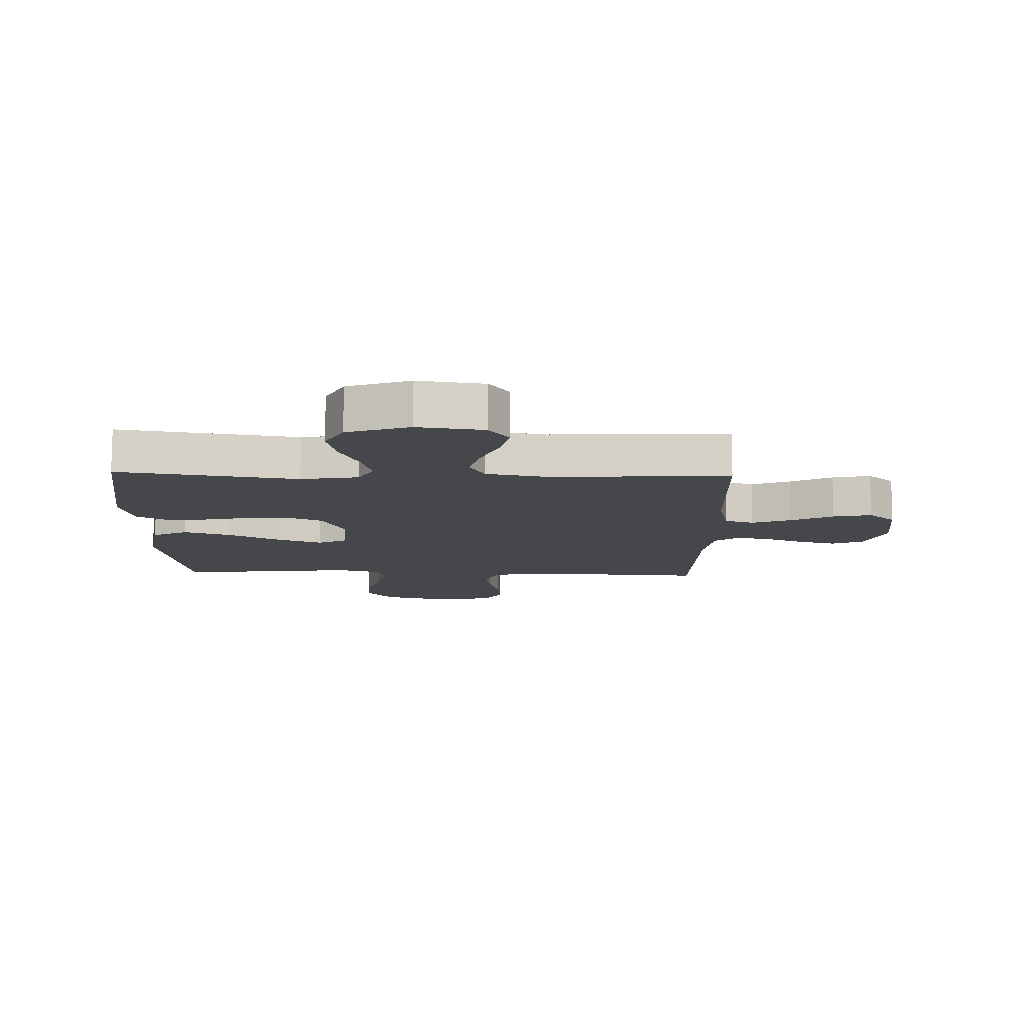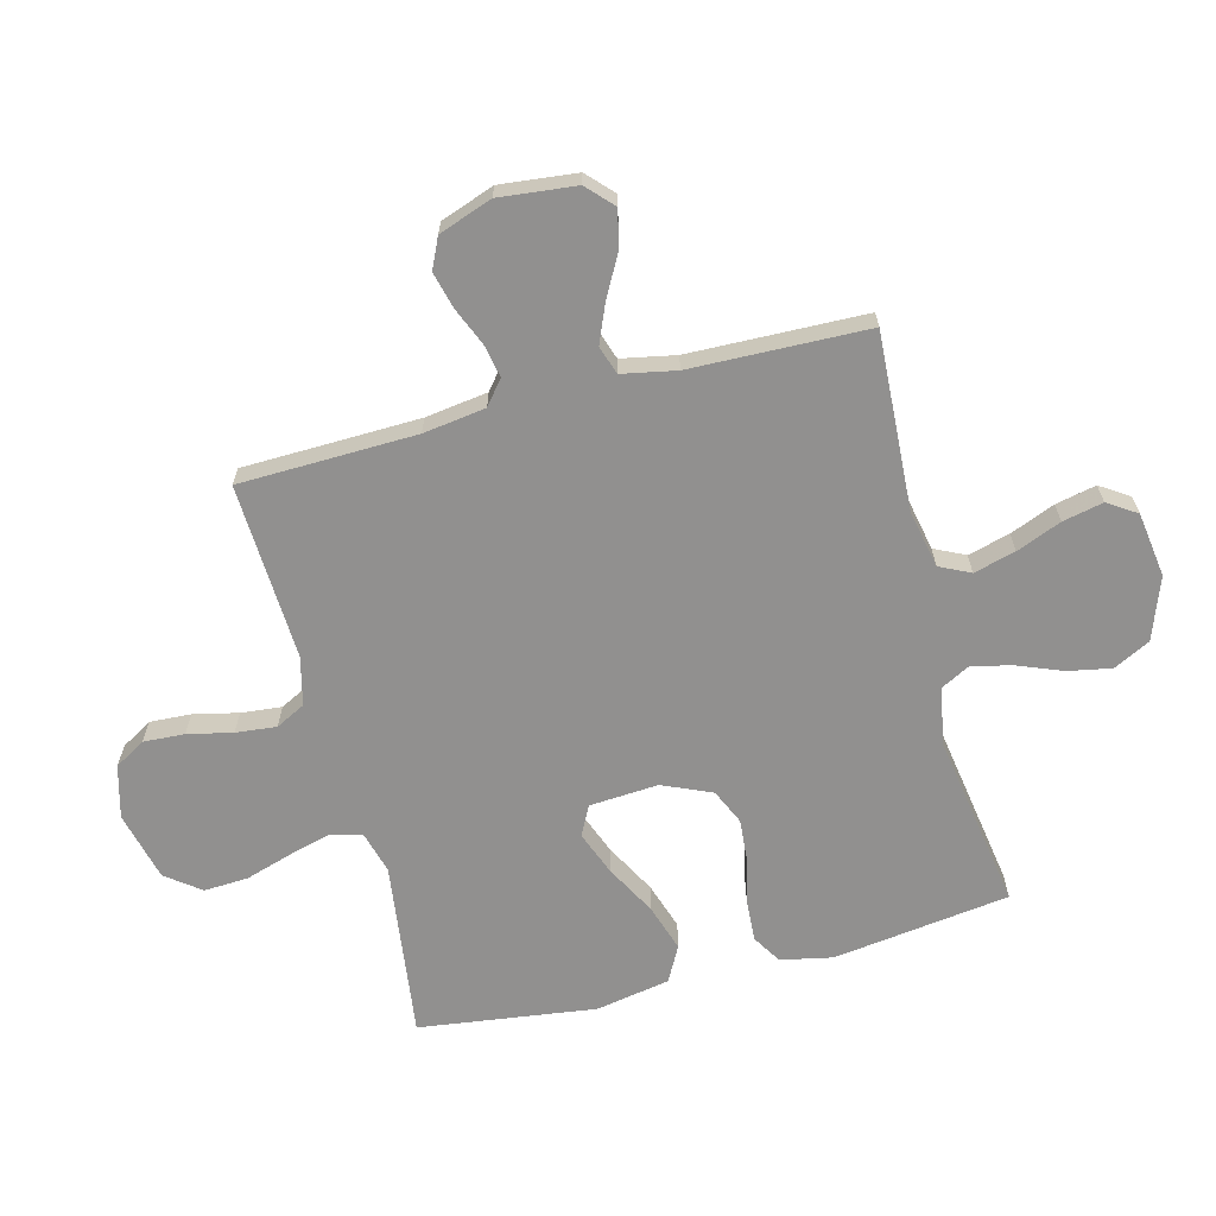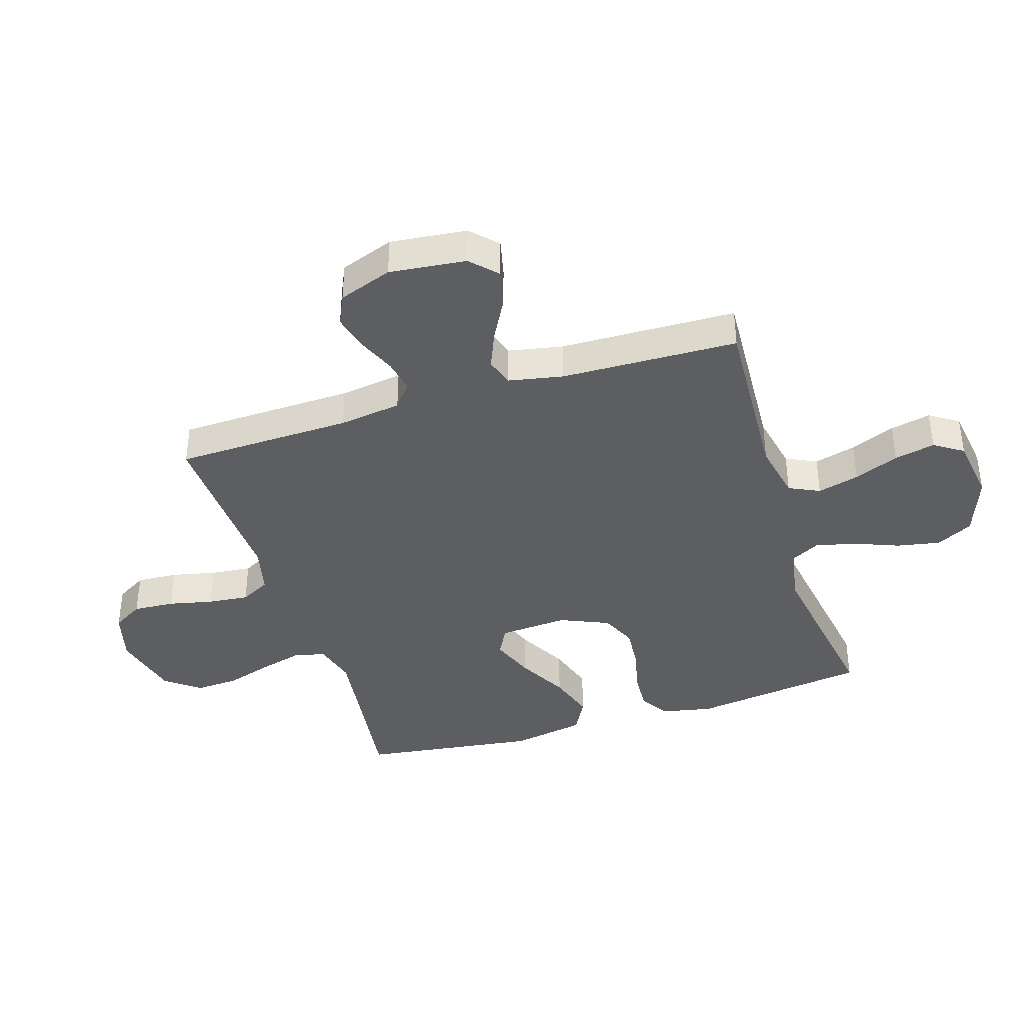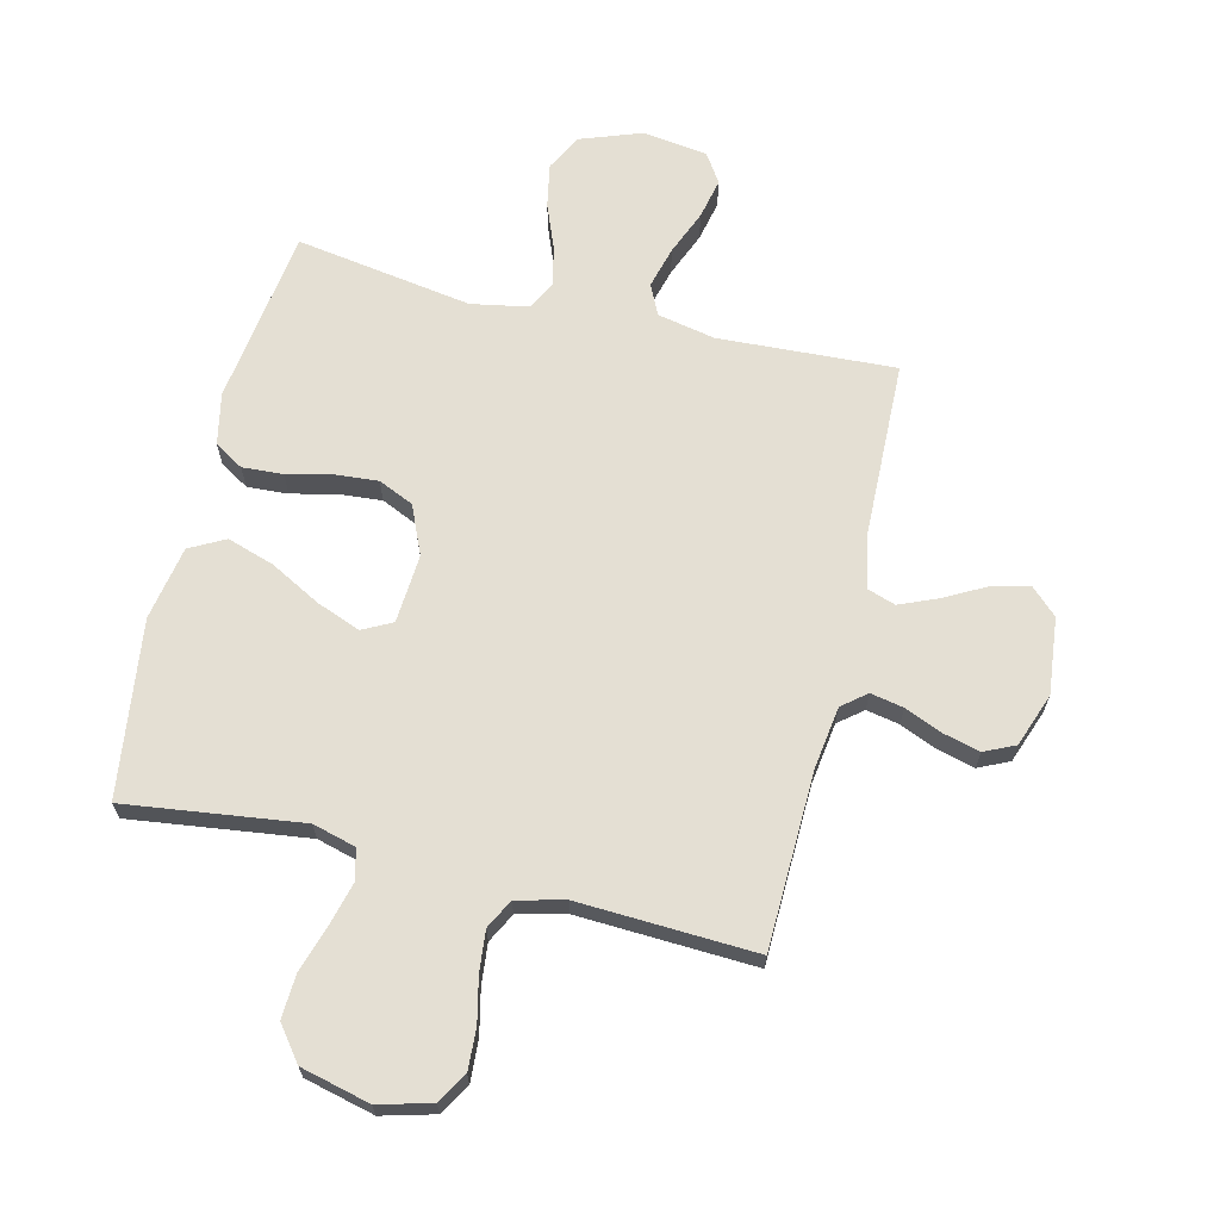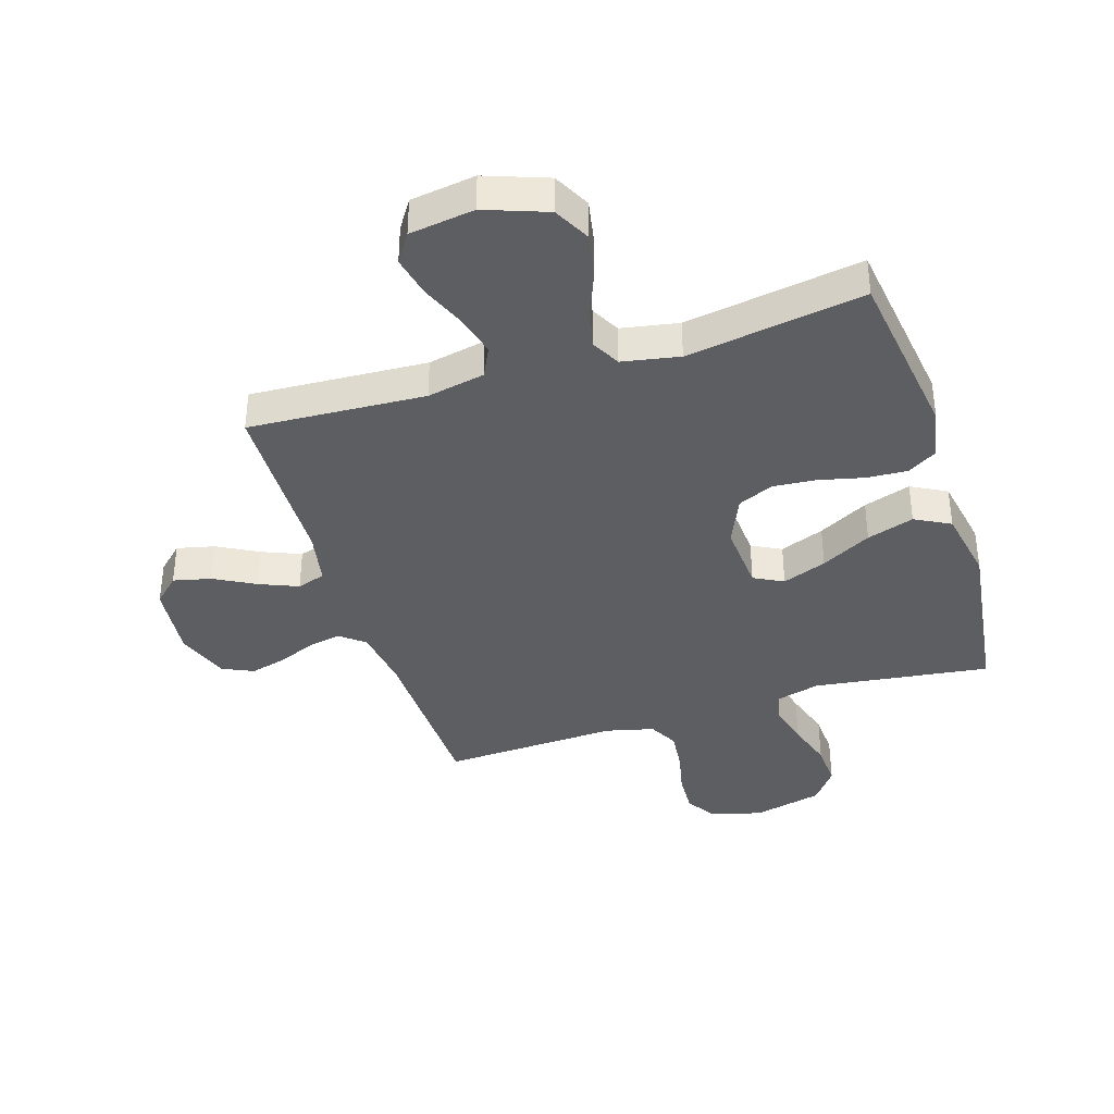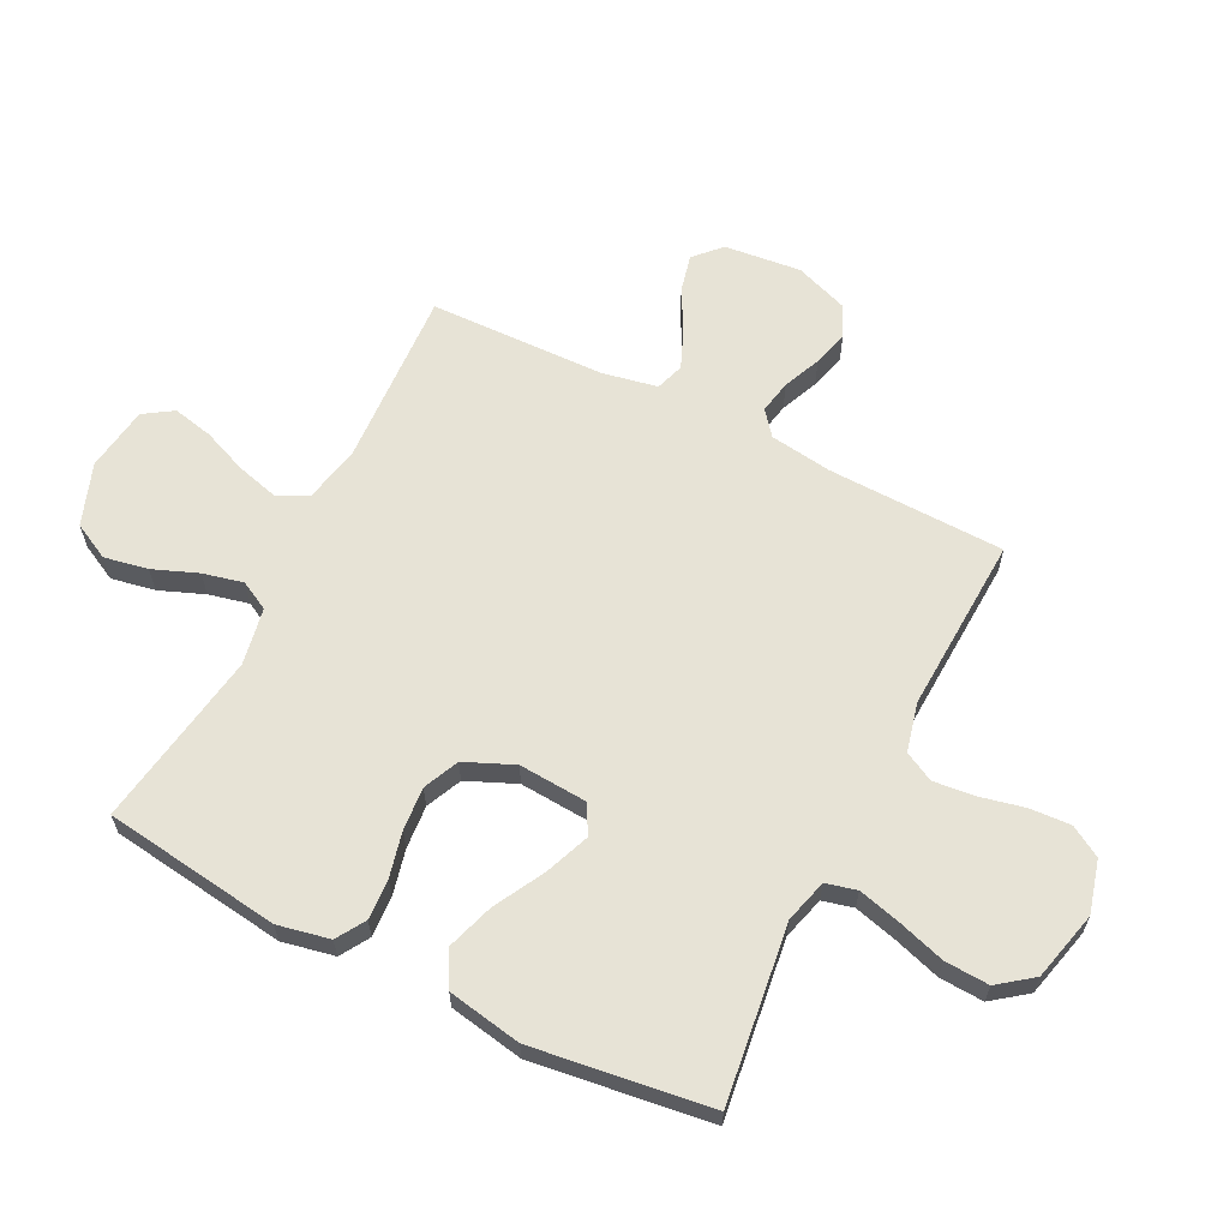
<metadata>
{"format":"obj","ext":"obj","renderer":"f3d","projection":"perspective","resolution":1024,"background":"white","views":[{"elev":79.2,"azim":-179.6,"up":"+Z"},{"elev":-65.7,"azim":-75.5,"up":"+Y"},{"elev":-39.2,"azim":-72.6,"up":"+Y"},{"elev":66.4,"azim":-166.4,"up":"+Y"},{"elev":-38.0,"azim":17.5,"up":"+Y"},{"elev":62.7,"azim":116.7,"up":"+Y"}]}
</metadata>
<code>
v -0.5 0.07 -0.5
v -0.508 0.07 -0.2
v -0.523 0.07 -0.094
v -0.564 0.07 -0.061
v -0.62 0.07 -0.072
v -0.684 0.07 -0.099
v -0.746 0.07 -0.115
v -0.798 0.07 -0.091
v -0.831 0.07 0
v -0.817 0.07 0.13
v -0.773 0.07 0.172
v -0.709 0.07 0.157
v -0.639 0.07 0.119
v -0.574 0.07 0.092
v -0.526 0.07 0.108
v -0.508 0.07 0.2
v -0.5 0.07 0.5
v -0.2 0.07 0.484
v -0.102 0.07 0.504
v -0.077 0.07 0.556
v -0.096 0.07 0.627
v -0.127 0.07 0.703
v -0.142 0.07 0.772
v -0.11 0.07 0.821
v 0 0.07 0.837
v 0.105 0.07 0.799
v 0.137 0.07 0.737
v 0.123 0.07 0.663
v 0.093 0.07 0.587
v 0.077 0.07 0.519
v 0.103 0.07 0.47
v 0.2 0.07 0.452
v 0.5 0.07 0.5
v 0.541 0.07 0.2
v 0.523 0.07 0.112
v 0.474 0.07 0.082
v 0.405 0.07 0.086
v 0.329 0.07 0.104
v 0.255 0.07 0.11
v 0.195 0.07 0.083
v 0.159 0.07 0
v 0.167 0.07 -0.117
v 0.217 0.07 -0.143
v 0.292 0.07 -0.114
v 0.377 0.07 -0.068
v 0.457 0.07 -0.042
v 0.517 0.07 -0.074
v 0.54 0.07 -0.2
v 0.5 0.07 -0.5
v 0.2 0.07 -0.461
v 0.127 0.07 -0.481
v 0.114 0.07 -0.533
v 0.133 0.07 -0.605
v 0.158 0.07 -0.685
v 0.162 0.07 -0.76
v 0.118 0.07 -0.818
v 0 0.07 -0.847
v -0.089 0.07 -0.823
v -0.12 0.07 -0.771
v -0.116 0.07 -0.701
v -0.099 0.07 -0.625
v -0.092 0.07 -0.556
v -0.118 0.07 -0.506
v -0.2 0.07 -0.486
v -0.5 0 -0.5
v -0.508 0 -0.2
v -0.523 0 -0.094
v -0.564 0 -0.061
v -0.62 0 -0.072
v -0.684 0 -0.099
v -0.746 0 -0.115
v -0.798 0 -0.091
v -0.831 0 0
v -0.817 0 0.13
v -0.773 0 0.172
v -0.709 0 0.157
v -0.639 0 0.119
v -0.574 0 0.092
v -0.526 0 0.108
v -0.508 0 0.2
v -0.5 0 0.5
v -0.2 0 0.484
v -0.102 0 0.504
v -0.077 0 0.556
v -0.096 0 0.627
v -0.127 0 0.703
v -0.142 0 0.772
v -0.11 0 0.821
v 0 0 0.837
v 0.105 0 0.799
v 0.137 0 0.737
v 0.123 0 0.663
v 0.093 0 0.587
v 0.077 0 0.519
v 0.103 0 0.47
v 0.2 0 0.452
v 0.5 0 0.5
v 0.541 0 0.2
v 0.523 0 0.112
v 0.474 0 0.082
v 0.405 0 0.086
v 0.329 0 0.104
v 0.255 0 0.11
v 0.195 0 0.083
v 0.159 0 0
v 0.167 0 -0.117
v 0.217 0 -0.143
v 0.292 0 -0.114
v 0.377 0 -0.068
v 0.457 0 -0.042
v 0.517 0 -0.074
v 0.54 0 -0.2
v 0.5 0 -0.5
v 0.2 0 -0.461
v 0.127 0 -0.481
v 0.114 0 -0.533
v 0.133 0 -0.605
v 0.158 0 -0.685
v 0.162 0 -0.76
v 0.118 0 -0.818
v 0 0 -0.847
v -0.089 0 -0.823
v -0.12 0 -0.771
v -0.116 0 -0.701
v -0.099 0 -0.625
v -0.092 0 -0.556
v -0.118 0 -0.506
v -0.2 0 -0.486
f 59 60 61
f 58 59 61
f 57 58 61
f 56 57 61
f 55 56 61
f 54 55 61
f 53 54 61
f 52 53 61 62
f 51 52 62 63
f 48 49 50
f 47 48 50
f 46 47 50
f 45 46 50
f 44 45 50
f 51 63 64
f 50 51 64
f 44 50 64
f 43 44 64
f 36 37 38
f 35 36 38
f 34 35 38
f 33 34 38
f 32 33 38
f 31 32 38 39
f 30 31 39 40
f 27 28 29
f 26 27 29
f 25 26 29
f 24 25 29
f 23 24 29
f 22 23 29
f 21 22 29
f 20 21 29 30
f 30 40 41
f 20 30 41
f 19 20 41
f 16 17 18
f 19 41 42
f 18 19 42
f 16 18 42
f 15 16 42
f 11 12 13
f 10 11 13
f 9 10 13
f 8 9 13
f 7 8 13
f 6 7 13
f 5 6 13
f 4 5 13 14
f 64 1 2
f 43 64 2
f 42 43 2
f 14 15 42
f 4 14 42
f 3 4 42
f 2 3 42
f 125 124 123
f 125 123 122
f 125 122 121
f 125 121 120
f 125 120 119
f 125 119 118
f 125 118 117
f 126 125 117 116
f 127 126 116 115
f 114 113 112
f 114 112 111
f 114 111 110
f 114 110 109
f 114 109 108
f 128 127 115
f 128 115 114
f 128 114 108
f 128 108 107
f 102 101 100
f 102 100 99
f 102 99 98
f 102 98 97
f 102 97 96
f 103 102 96 95
f 104 103 95 94
f 93 92 91
f 93 91 90
f 93 90 89
f 93 89 88
f 93 88 87
f 93 87 86
f 93 86 85
f 94 93 85 84
f 105 104 94
f 105 94 84
f 105 84 83
f 82 81 80
f 106 105 83
f 106 83 82
f 106 82 80
f 106 80 79
f 77 76 75
f 77 75 74
f 77 74 73
f 77 73 72
f 77 72 71
f 77 71 70
f 77 70 69
f 78 77 69 68
f 66 65 128
f 66 128 107
f 66 107 106
f 106 79 78
f 106 78 68
f 106 68 67
f 106 67 66
f 1 65 66 2
f 2 66 67 3
f 3 67 68 4
f 4 68 69 5
f 5 69 70 6
f 6 70 71 7
f 7 71 72 8
f 8 72 73 9
f 9 73 74 10
f 10 74 75 11
f 11 75 76 12
f 12 76 77 13
f 13 77 78 14
f 14 78 79 15
f 15 79 80 16
f 16 80 81 17
f 17 81 82 18
f 18 82 83 19
f 19 83 84 20
f 20 84 85 21
f 21 85 86 22
f 22 86 87 23
f 23 87 88 24
f 24 88 89 25
f 25 89 90 26
f 26 90 91 27
f 27 91 92 28
f 28 92 93 29
f 29 93 94 30
f 30 94 95 31
f 31 95 96 32
f 32 96 97 33
f 33 97 98 34
f 34 98 99 35
f 35 99 100 36
f 36 100 101 37
f 37 101 102 38
f 38 102 103 39
f 39 103 104 40
f 40 104 105 41
f 41 105 106 42
f 42 106 107 43
f 43 107 108 44
f 44 108 109 45
f 45 109 110 46
f 46 110 111 47
f 47 111 112 48
f 48 112 113 49
f 49 113 114 50
f 50 114 115 51
f 51 115 116 52
f 52 116 117 53
f 53 117 118 54
f 54 118 119 55
f 55 119 120 56
f 56 120 121 57
f 57 121 122 58
f 58 122 123 59
f 59 123 124 60
f 60 124 125 61
f 61 125 126 62
f 62 126 127 63
f 63 127 128 64
f 64 128 65 1

</code>
